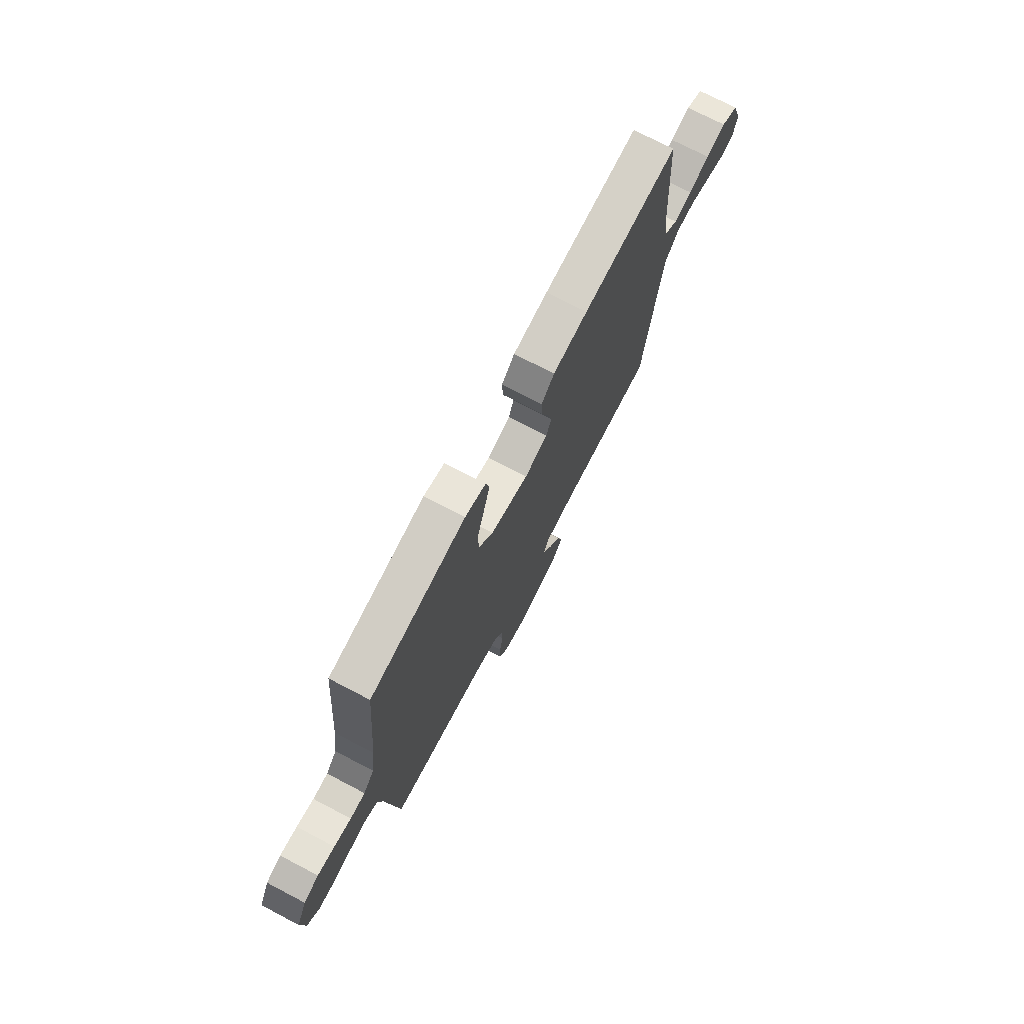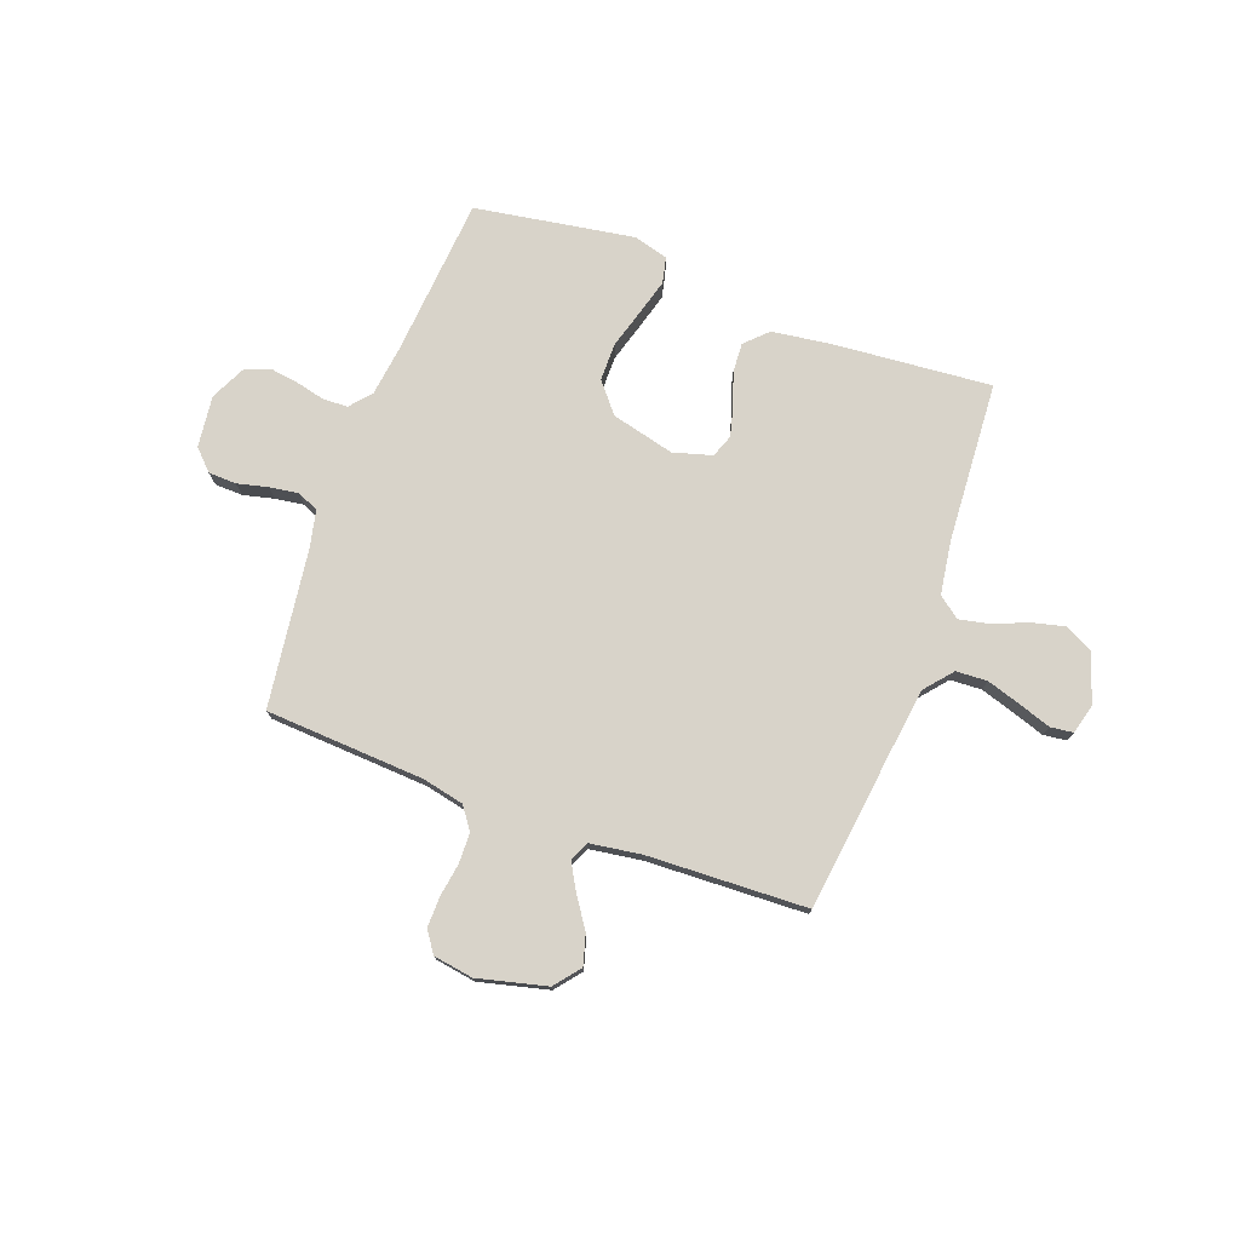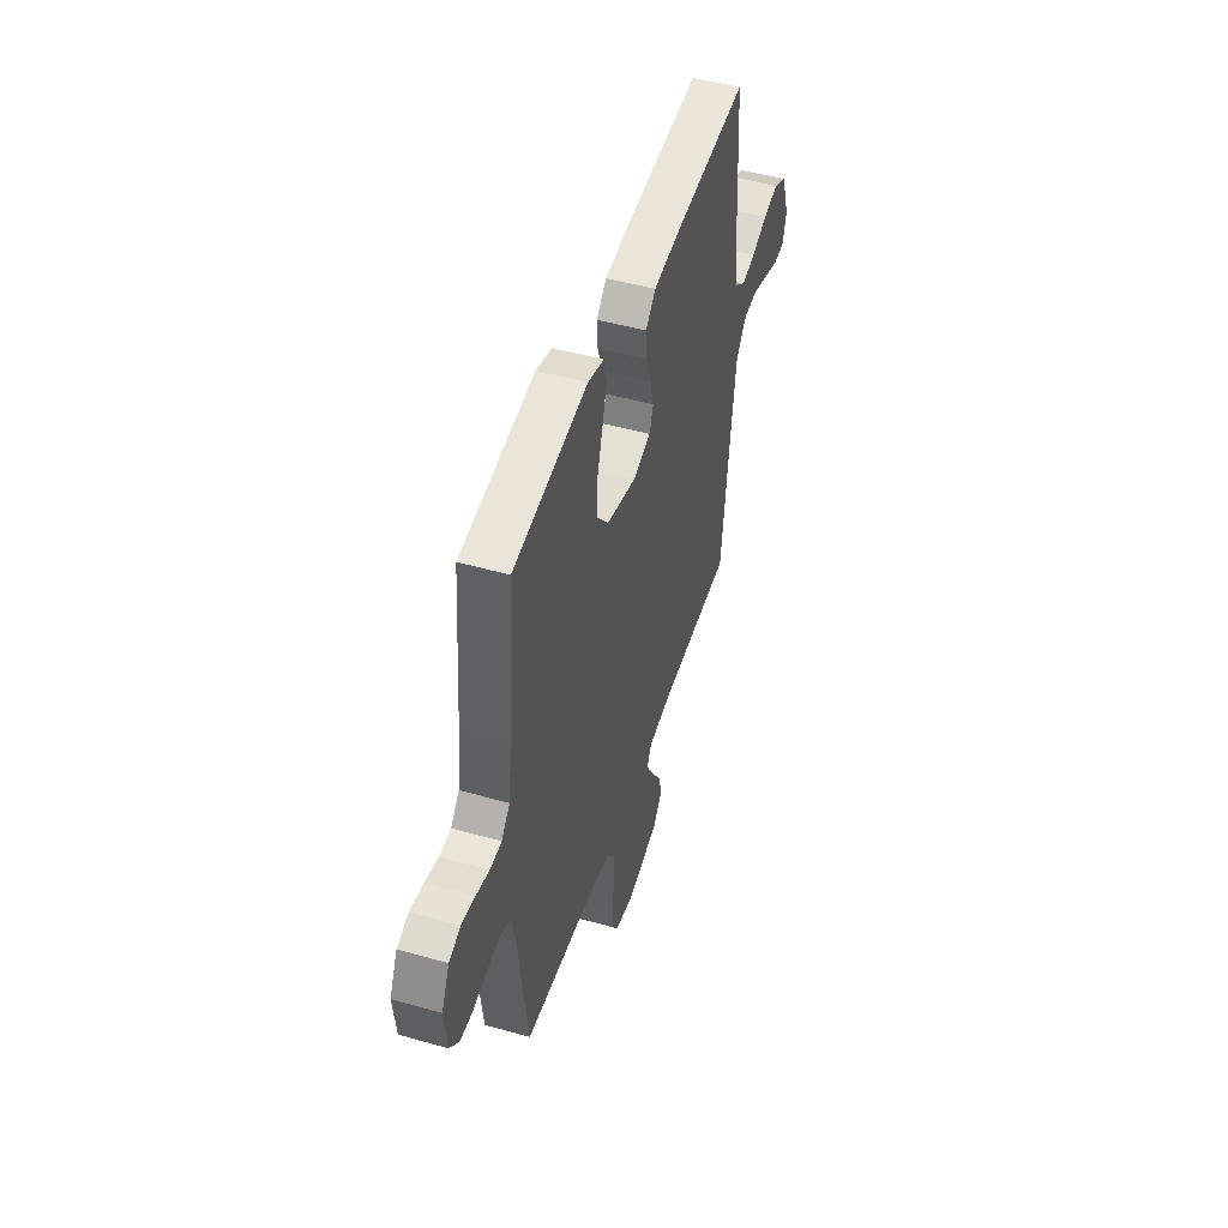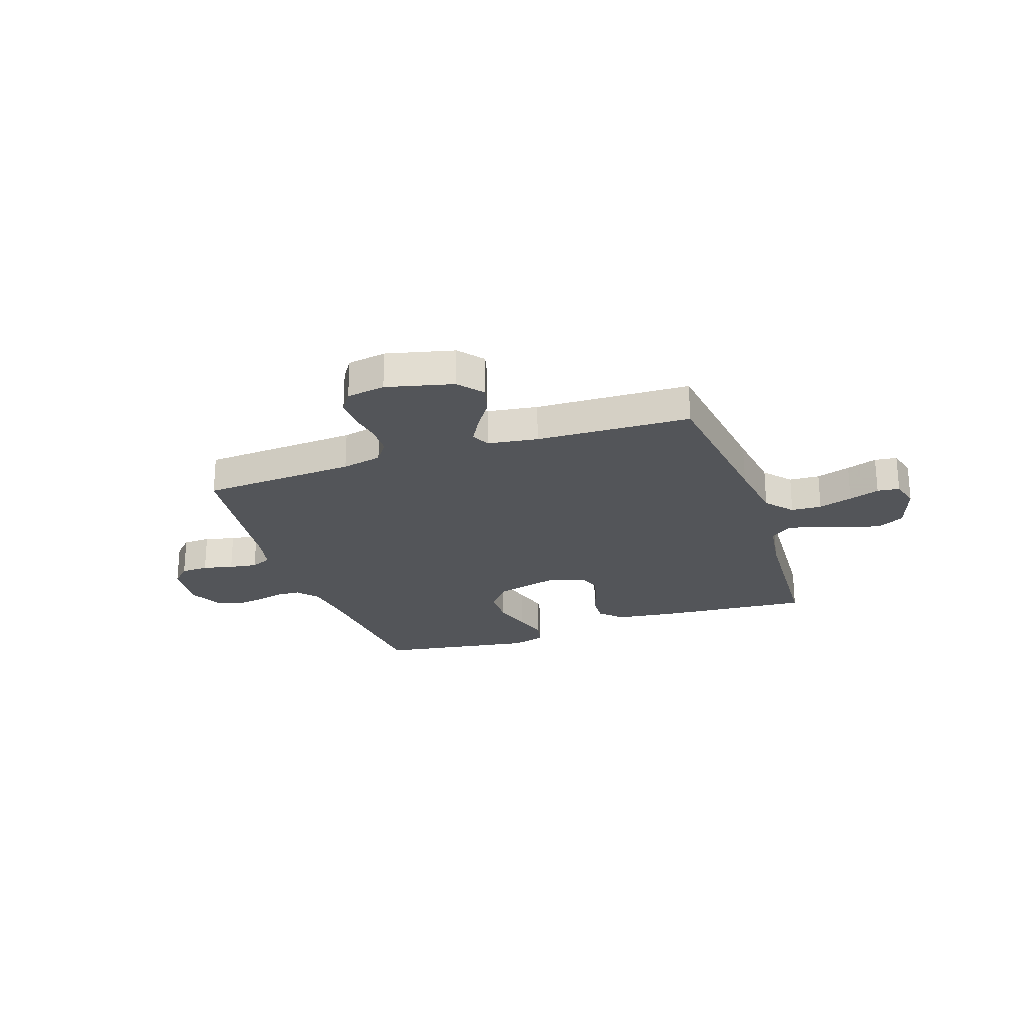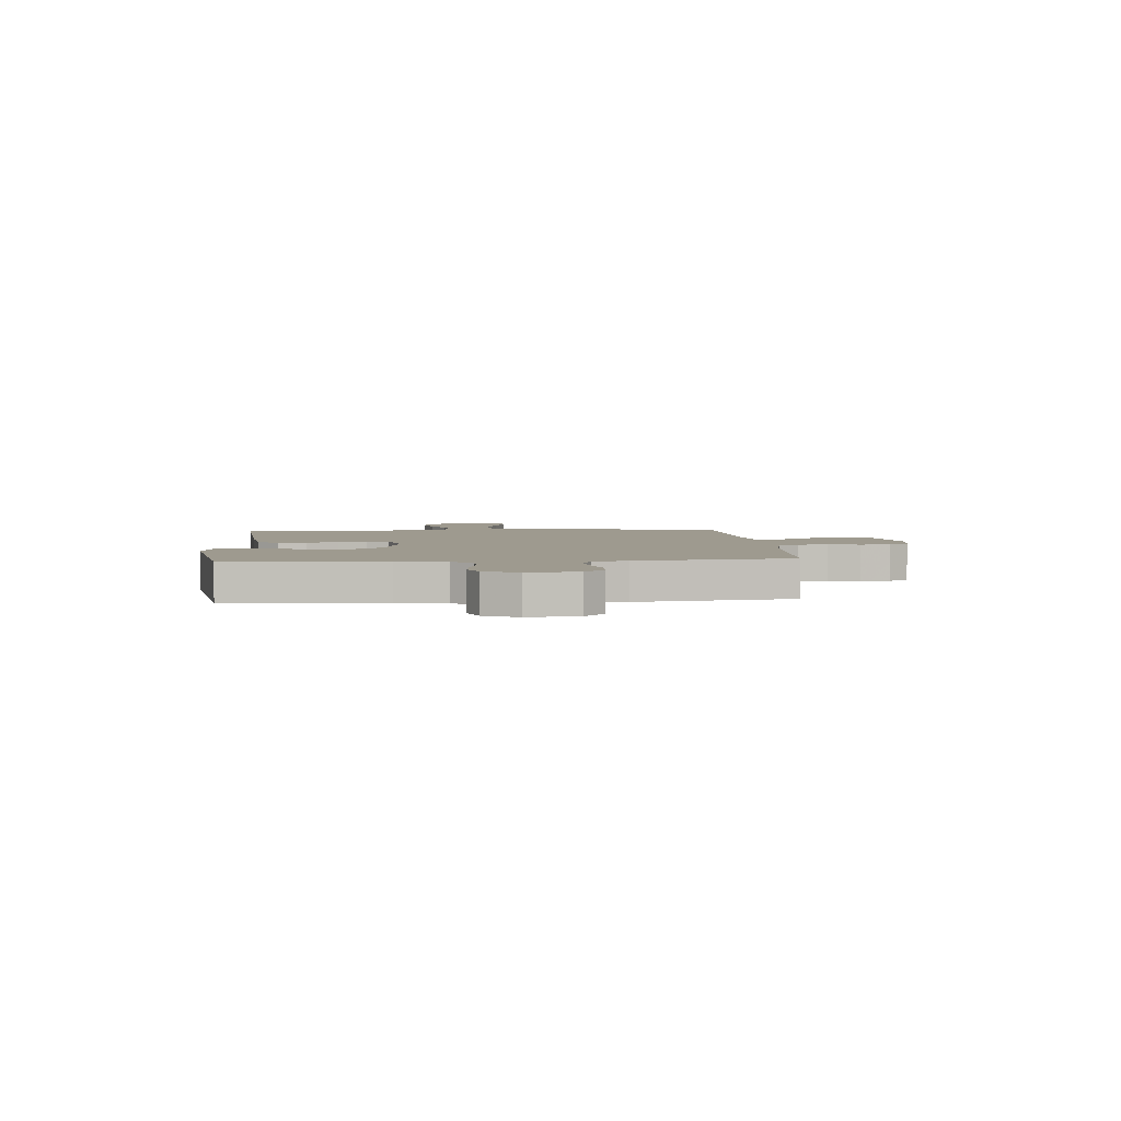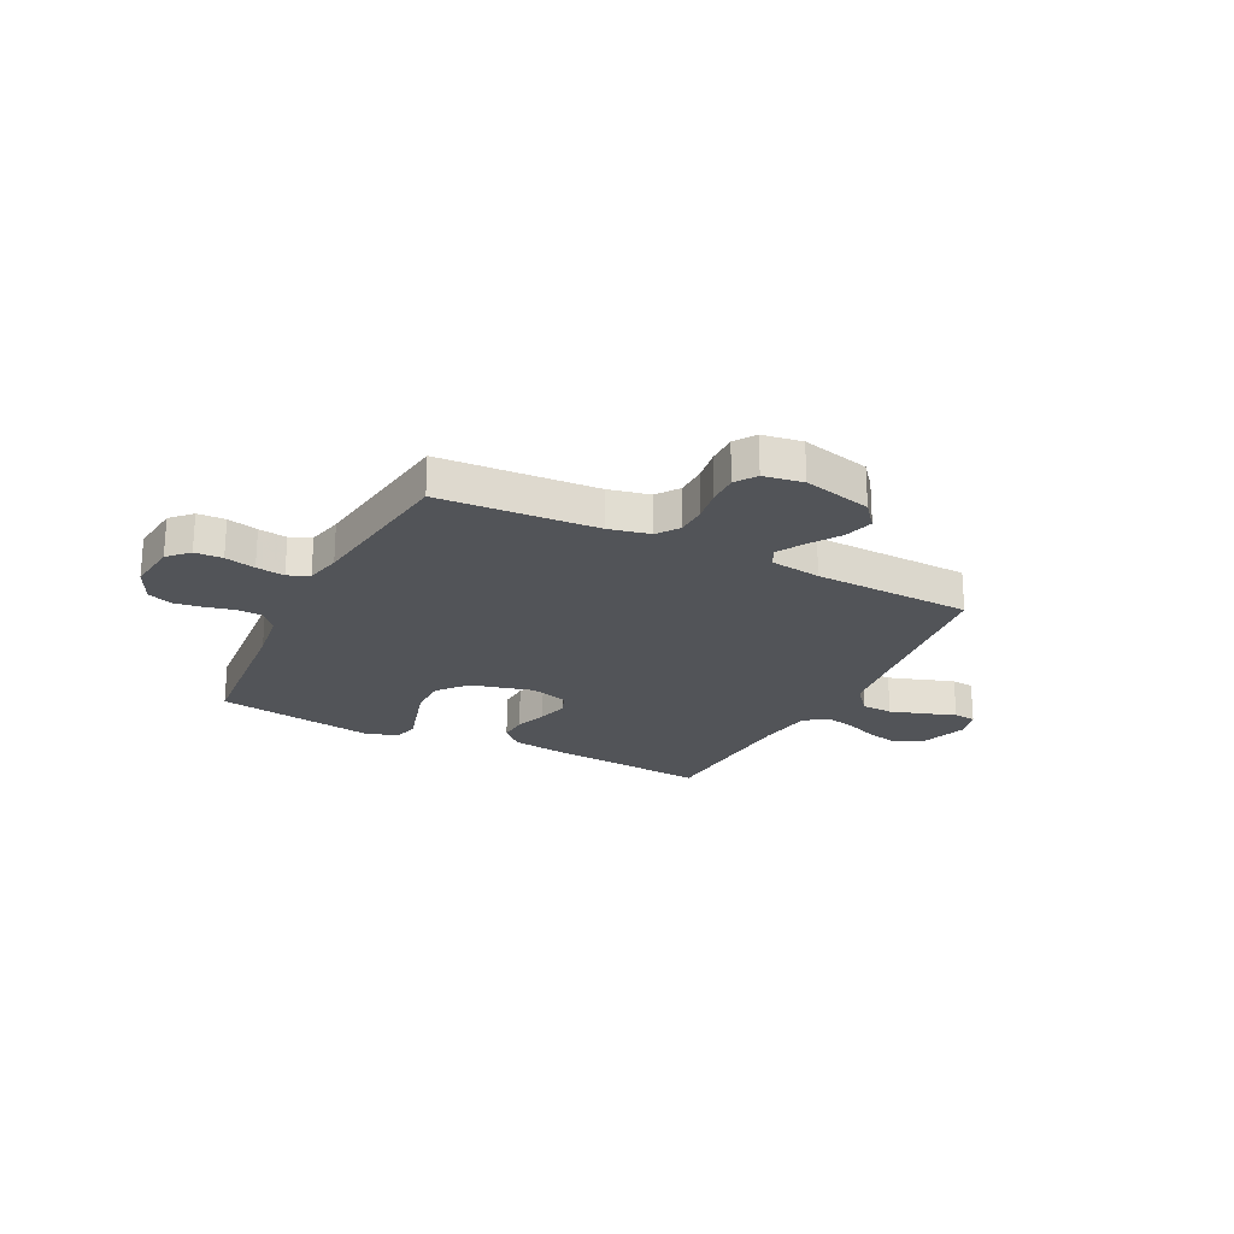
<metadata>
{"format":"obj","ext":"obj","renderer":"f3d","projection":"perspective","resolution":1024,"background":"white","views":[{"elev":73.5,"azim":117.6,"up":"+Z"},{"elev":76.0,"azim":-159.9,"up":"+Y"},{"elev":48.0,"azim":107.7,"up":"+Z"},{"elev":-24.2,"azim":-161.1,"up":"+Y"},{"elev":3.7,"azim":85.2,"up":"+Y"},{"elev":-22.8,"azim":153.3,"up":"+Y"}]}
</metadata>
<code>
v 0.5 0.07 0.5
v 0.526 0.07 0.2
v 0.539 0.07 0.104
v 0.573 0.07 0.065
v 0.62 0.07 0.063
v 0.674 0.07 0.076
v 0.728 0.07 0.084
v 0.775 0.07 0.066
v 0.807 0.07 0
v 0.796 0.07 -0.097
v 0.759 0.07 -0.135
v 0.706 0.07 -0.137
v 0.648 0.07 -0.123
v 0.594 0.07 -0.115
v 0.554 0.07 -0.133
v 0.539 0.07 -0.2
v 0.5 0.07 -0.5
v 0.2 0.07 -0.518
v 0.122 0.07 -0.535
v 0.092 0.07 -0.577
v 0.091 0.07 -0.635
v 0.101 0.07 -0.697
v 0.102 0.07 -0.754
v 0.075 0.07 -0.794
v 0 0.07 -0.806
v -0.13 0.07 -0.774
v -0.169 0.07 -0.726
v -0.153 0.07 -0.669
v -0.114 0.07 -0.611
v -0.086 0.07 -0.561
v -0.103 0.07 -0.525
v -0.2 0.07 -0.511
v -0.5 0.07 -0.5
v -0.538 0.07 -0.2
v -0.555 0.07 -0.075
v -0.599 0.07 -0.023
v -0.658 0.07 -0.02
v -0.724 0.07 -0.041
v -0.783 0.07 -0.061
v -0.826 0.07 -0.056
v -0.841 0.07 0
v -0.809 0.07 0.094
v -0.757 0.07 0.12
v -0.695 0.07 0.105
v -0.631 0.07 0.079
v -0.574 0.07 0.067
v -0.533 0.07 0.098
v -0.518 0.07 0.2
v -0.5 0.07 0.5
v -0.2 0.07 0.475
v -0.091 0.07 0.46
v -0.05 0.07 0.42
v -0.053 0.07 0.365
v -0.074 0.07 0.304
v -0.089 0.07 0.247
v -0.073 0.07 0.204
v 0 0.07 0.183
v 0.119 0.07 0.213
v 0.165 0.07 0.269
v 0.165 0.07 0.34
v 0.143 0.07 0.414
v 0.124 0.07 0.481
v 0.135 0.07 0.53
v 0.2 0.07 0.548
v 0.5 0 0.5
v 0.526 0 0.2
v 0.539 0 0.104
v 0.573 0 0.065
v 0.62 0 0.063
v 0.674 0 0.076
v 0.728 0 0.084
v 0.775 0 0.066
v 0.807 0 0
v 0.796 0 -0.097
v 0.759 0 -0.135
v 0.706 0 -0.137
v 0.648 0 -0.123
v 0.594 0 -0.115
v 0.554 0 -0.133
v 0.539 0 -0.2
v 0.5 0 -0.5
v 0.2 0 -0.518
v 0.122 0 -0.535
v 0.092 0 -0.577
v 0.091 0 -0.635
v 0.101 0 -0.697
v 0.102 0 -0.754
v 0.075 0 -0.794
v 0 0 -0.806
v -0.13 0 -0.774
v -0.169 0 -0.726
v -0.153 0 -0.669
v -0.114 0 -0.611
v -0.086 0 -0.561
v -0.103 0 -0.525
v -0.2 0 -0.511
v -0.5 0 -0.5
v -0.538 0 -0.2
v -0.555 0 -0.075
v -0.599 0 -0.023
v -0.658 0 -0.02
v -0.724 0 -0.041
v -0.783 0 -0.061
v -0.826 0 -0.056
v -0.841 0 0
v -0.809 0 0.094
v -0.757 0 0.12
v -0.695 0 0.105
v -0.631 0 0.079
v -0.574 0 0.067
v -0.533 0 0.098
v -0.518 0 0.2
v -0.5 0 0.5
v -0.2 0 0.475
v -0.091 0 0.46
v -0.05 0 0.42
v -0.053 0 0.365
v -0.074 0 0.304
v -0.089 0 0.247
v -0.073 0 0.204
v 0 0 0.183
v 0.119 0 0.213
v 0.165 0 0.269
v 0.165 0 0.34
v 0.143 0 0.414
v 0.124 0 0.481
v 0.135 0 0.53
v 0.2 0 0.548
f 63 64 1 2
f 60 61 62 63
f 60 63 2 3
f 59 60 3 4
f 58 59 4
f 57 58 4
f 51 52 53 54
f 51 54 55
f 48 49 50 51
f 47 48 51 55
f 46 47 55 56
f 42 43 44 45
f 42 45 46
f 41 42 46
f 38 39 40 41
f 37 38 41 46
f 36 37 46 56
f 32 33 34
f 31 32 34 35
f 26 27 28 29
f 26 29 30
f 25 26 30
f 24 25 30
f 21 22 23 24
f 20 21 24 30
f 19 20 30 31
f 16 17 18
f 15 16 18 19
f 10 11 12 13
f 10 13 14
f 9 10 14
f 8 9 14 15
f 5 6 7 8
f 35 36 56 57
f 35 57 4
f 15 19 31 35
f 5 8 15 35
f 4 5 35
f 66 65 128 127
f 127 126 125 124
f 67 66 127 124
f 68 67 124 123
f 68 123 122
f 68 122 121
f 118 117 116 115
f 119 118 115
f 115 114 113 112
f 119 115 112 111
f 120 119 111 110
f 109 108 107 106
f 110 109 106
f 110 106 105
f 105 104 103 102
f 110 105 102 101
f 120 110 101 100
f 98 97 96
f 99 98 96 95
f 93 92 91 90
f 94 93 90
f 94 90 89
f 94 89 88
f 88 87 86 85
f 94 88 85 84
f 95 94 84 83
f 82 81 80
f 83 82 80 79
f 77 76 75 74
f 78 77 74
f 78 74 73
f 79 78 73 72
f 72 71 70 69
f 121 120 100 99
f 68 121 99
f 99 95 83 79
f 99 79 72 69
f 99 69 68
f 1 65 66 2
f 2 66 67 3
f 3 67 68 4
f 4 68 69 5
f 5 69 70 6
f 6 70 71 7
f 7 71 72 8
f 8 72 73 9
f 9 73 74 10
f 10 74 75 11
f 11 75 76 12
f 12 76 77 13
f 13 77 78 14
f 14 78 79 15
f 15 79 80 16
f 16 80 81 17
f 17 81 82 18
f 18 82 83 19
f 19 83 84 20
f 20 84 85 21
f 21 85 86 22
f 22 86 87 23
f 23 87 88 24
f 24 88 89 25
f 25 89 90 26
f 26 90 91 27
f 27 91 92 28
f 28 92 93 29
f 29 93 94 30
f 30 94 95 31
f 31 95 96 32
f 32 96 97 33
f 33 97 98 34
f 34 98 99 35
f 35 99 100 36
f 36 100 101 37
f 37 101 102 38
f 38 102 103 39
f 39 103 104 40
f 40 104 105 41
f 41 105 106 42
f 42 106 107 43
f 43 107 108 44
f 44 108 109 45
f 45 109 110 46
f 46 110 111 47
f 47 111 112 48
f 48 112 113 49
f 49 113 114 50
f 50 114 115 51
f 51 115 116 52
f 52 116 117 53
f 53 117 118 54
f 54 118 119 55
f 55 119 120 56
f 56 120 121 57
f 57 121 122 58
f 58 122 123 59
f 59 123 124 60
f 60 124 125 61
f 61 125 126 62
f 62 126 127 63
f 63 127 128 64
f 64 128 65 1

</code>
